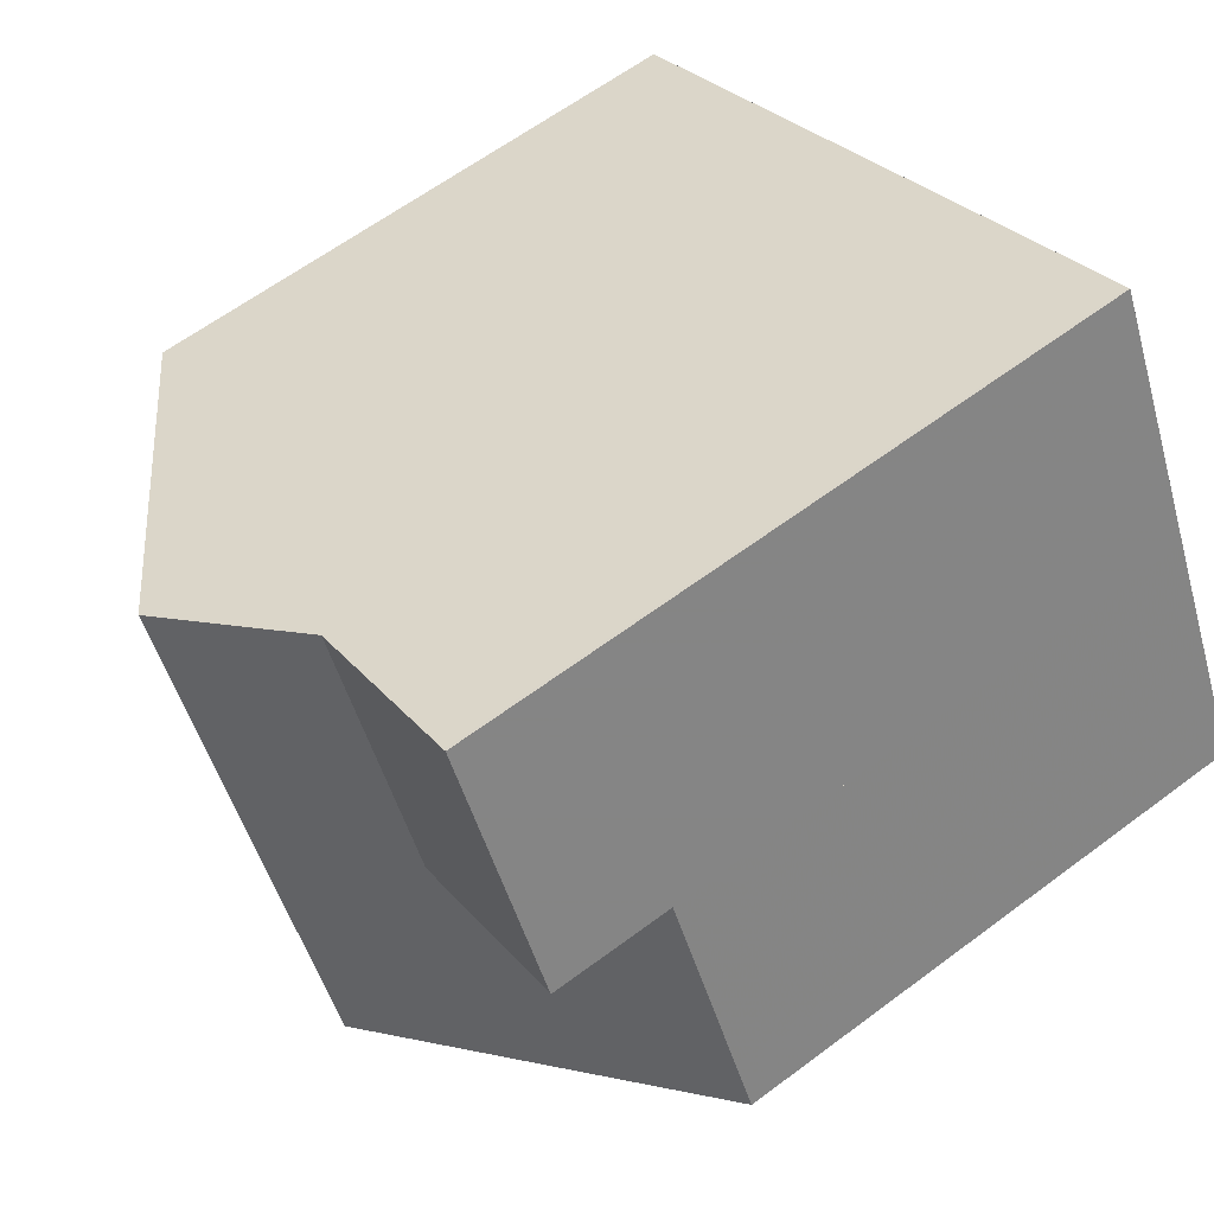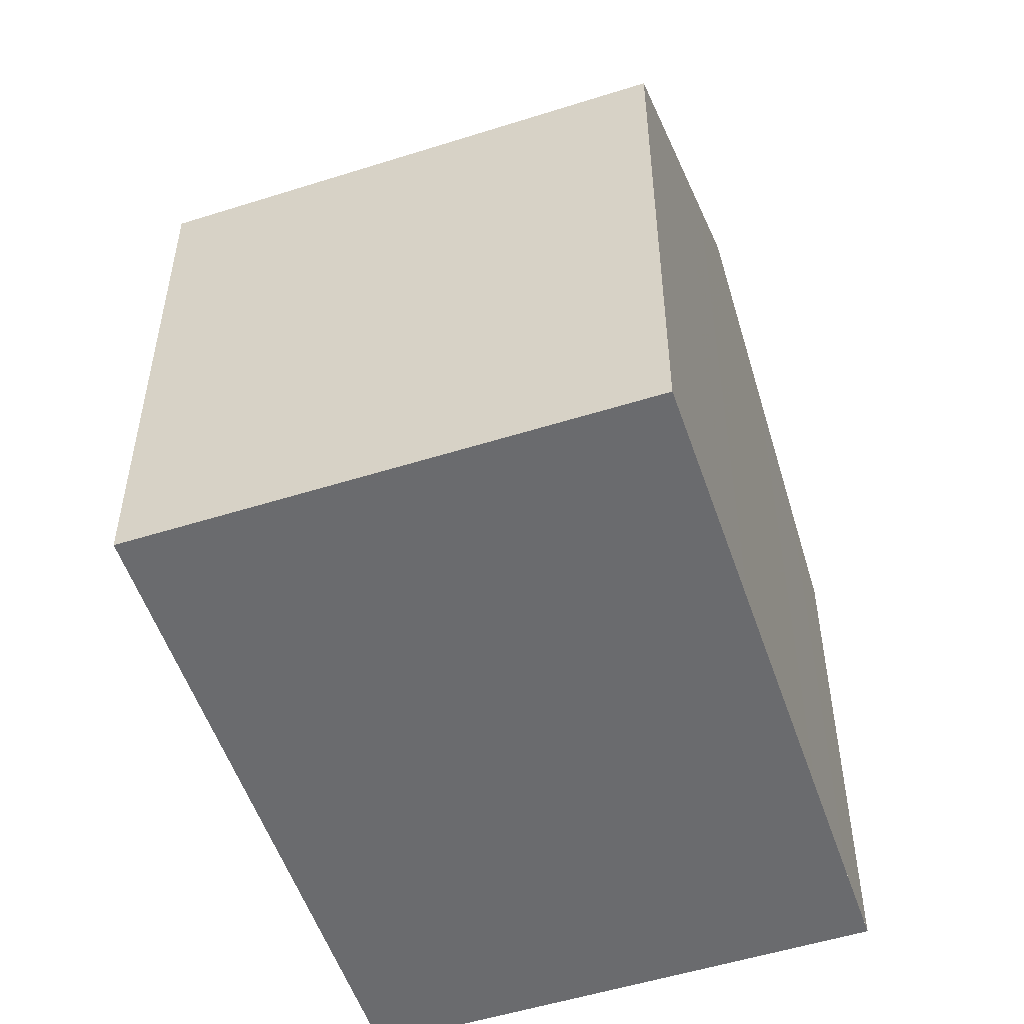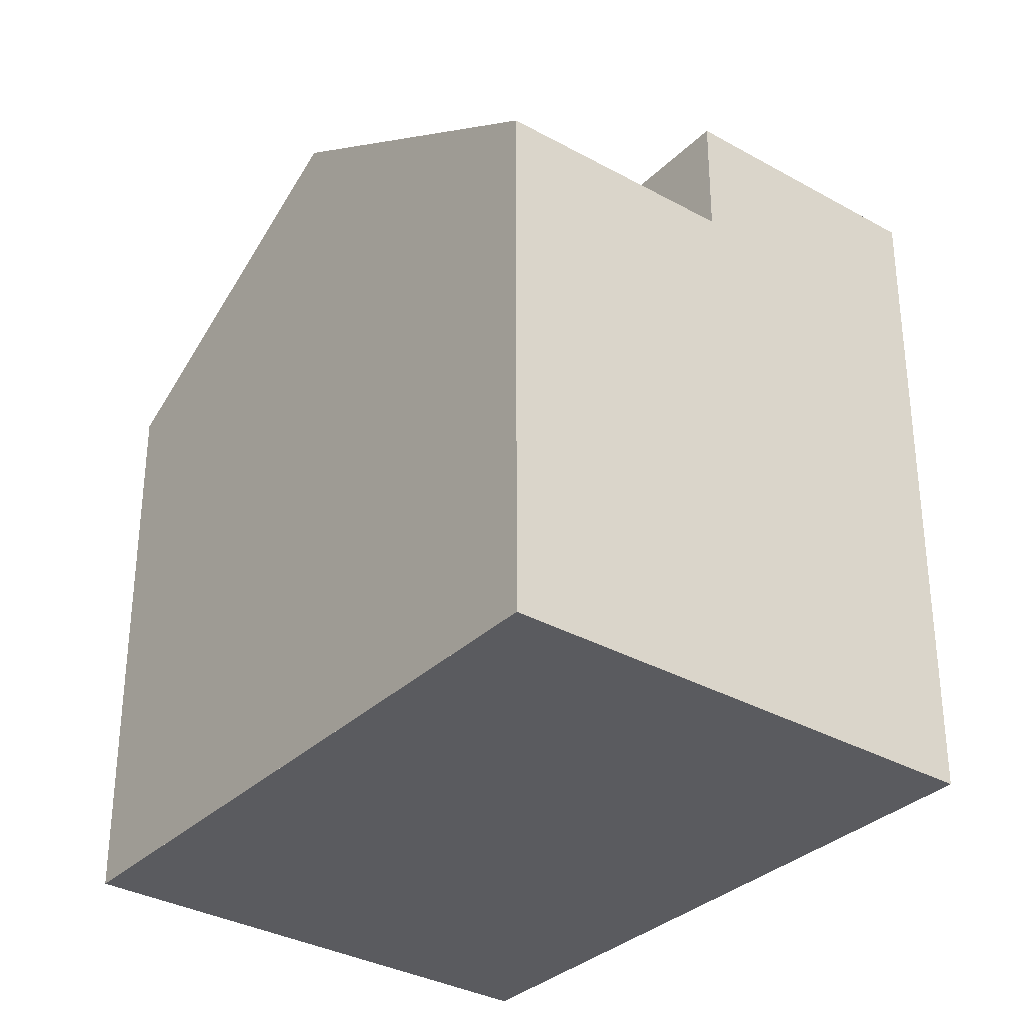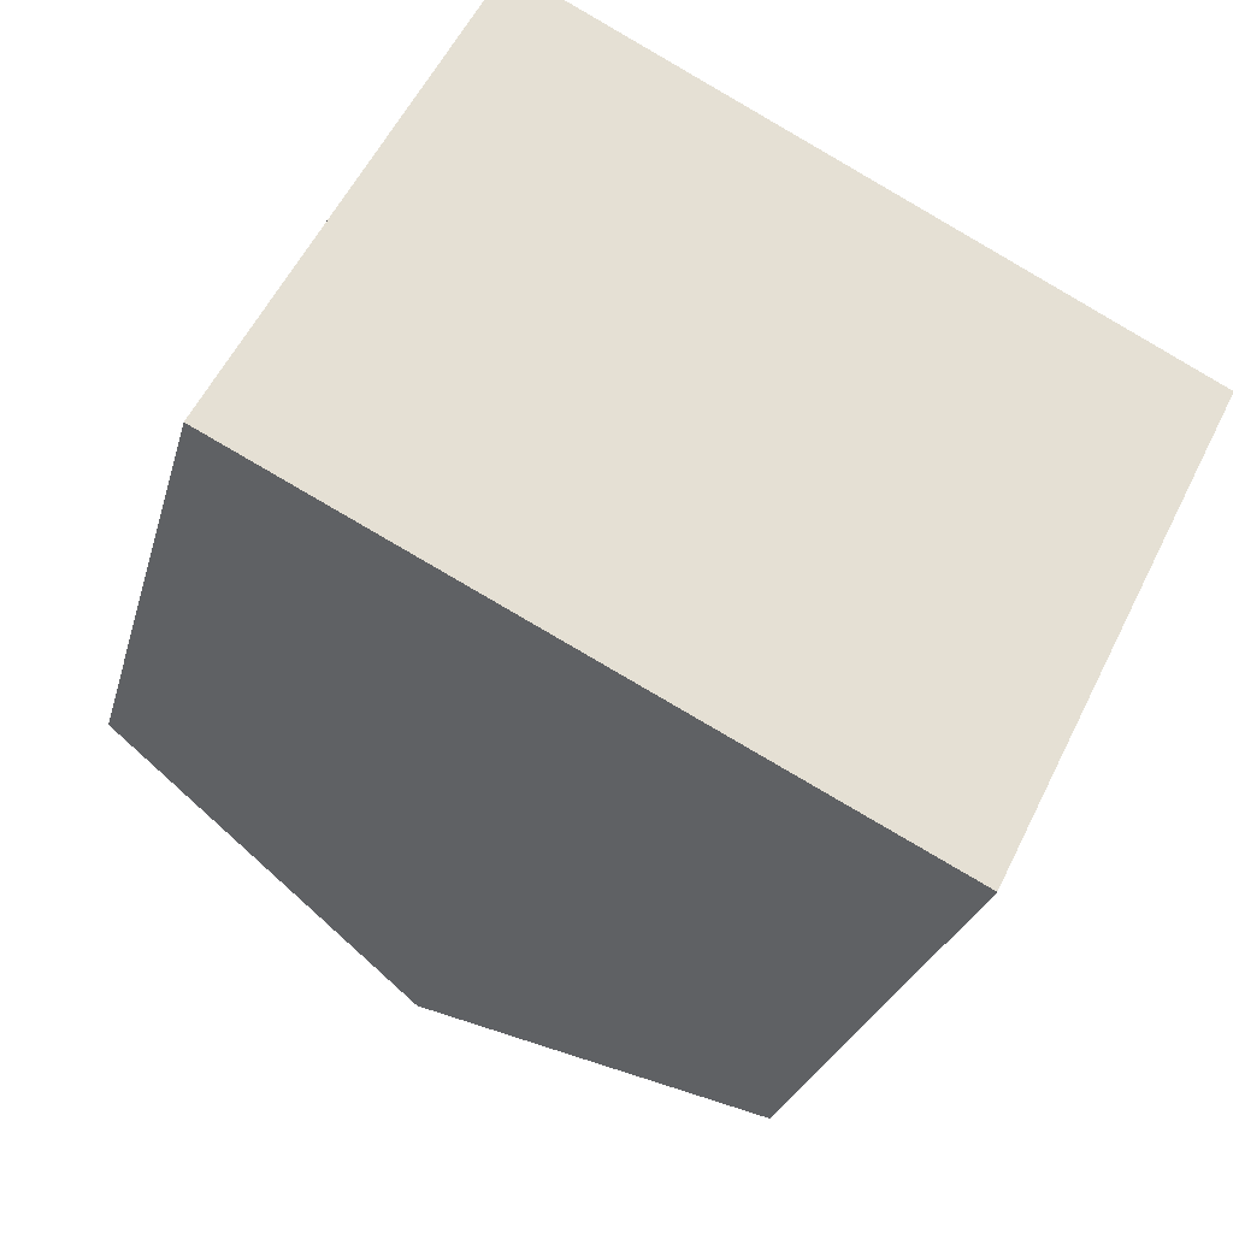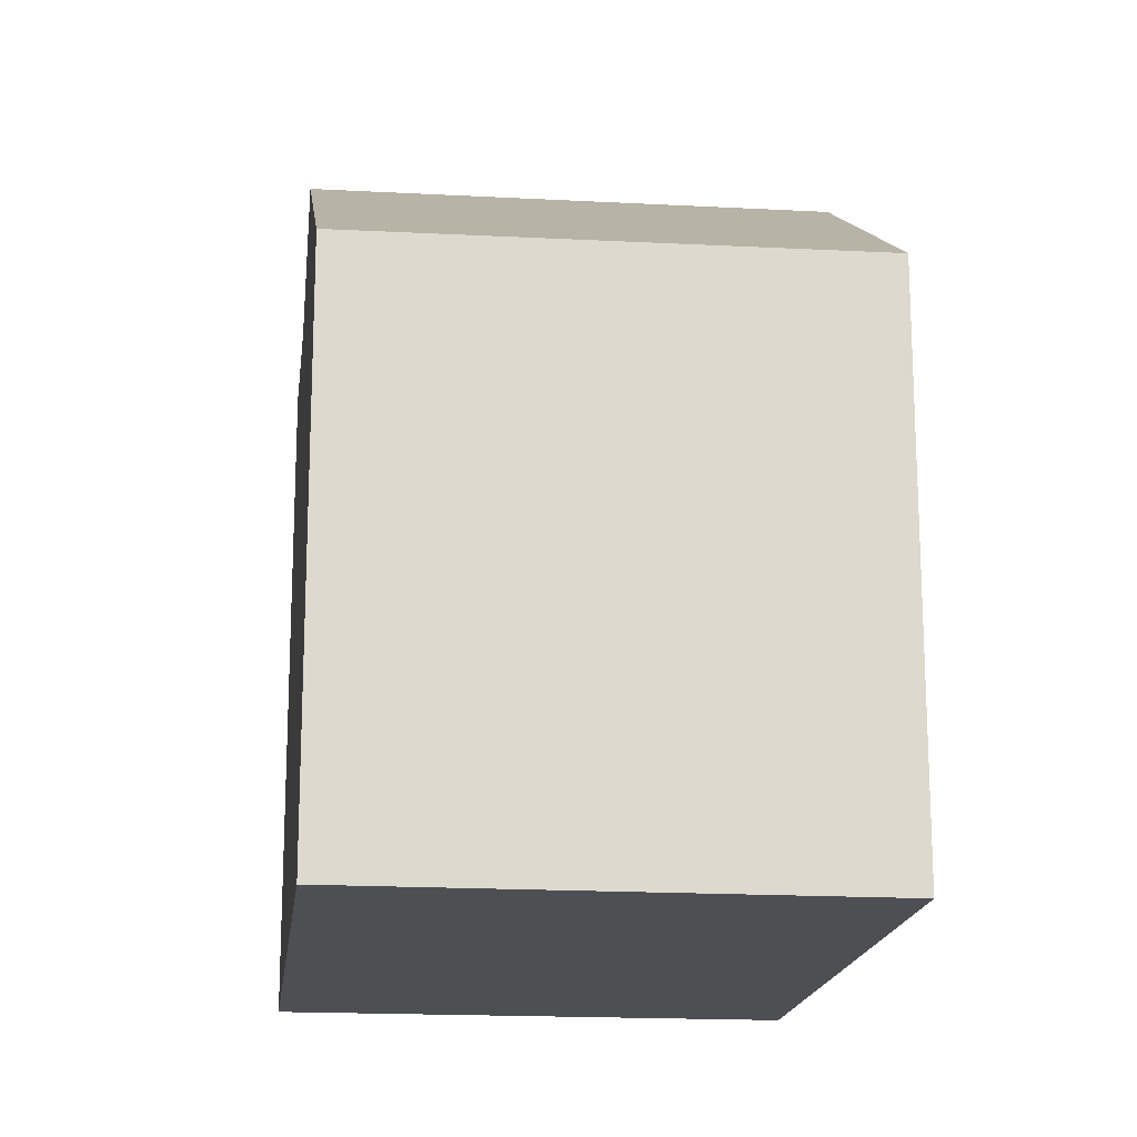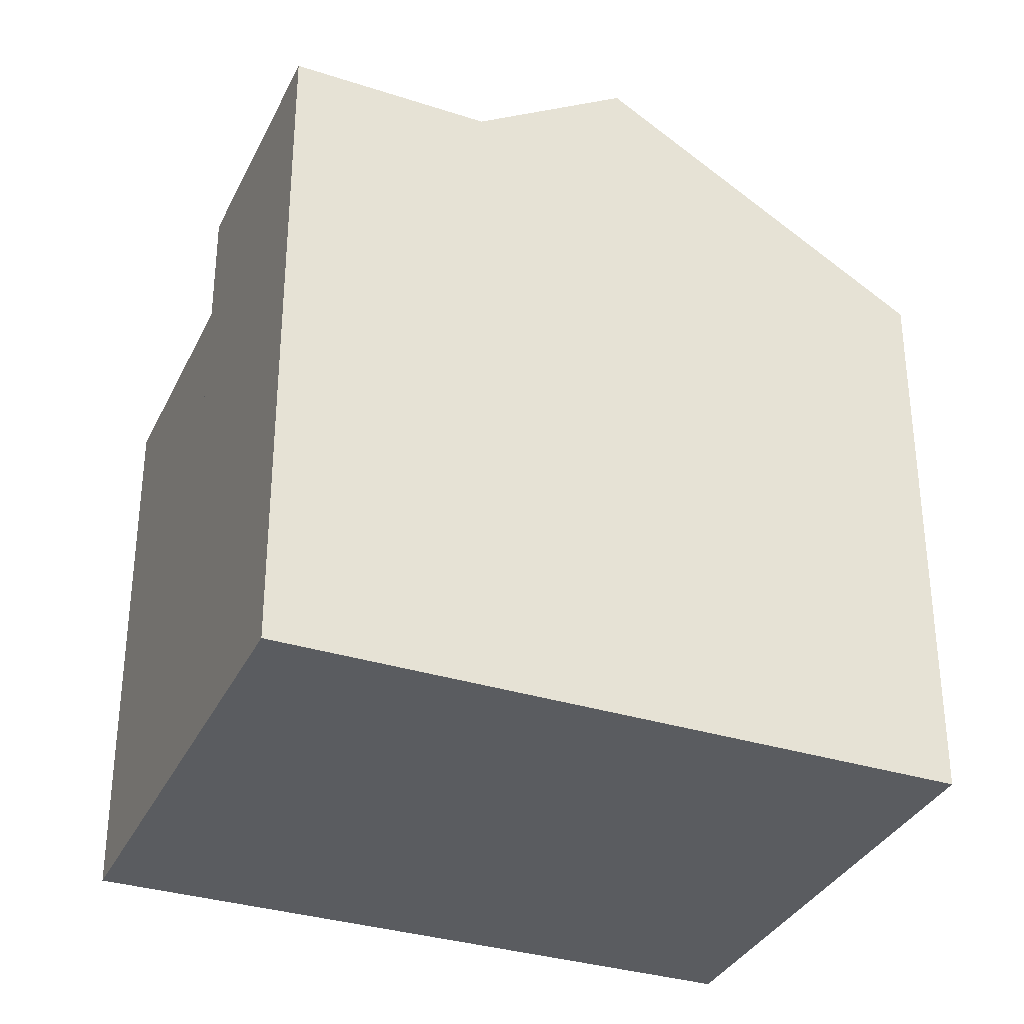
<metadata>
{"format":"obj","ext":"obj","renderer":"f3d","projection":"perspective","resolution":1024,"background":"white","views":[{"elev":61.8,"azim":52.7,"up":"+Y"},{"elev":-53.4,"azim":-44.6,"up":"+Z"},{"elev":-33.0,"azim":79.0,"up":"+Z"},{"elev":-26.7,"azim":165.7,"up":"+Y"},{"elev":-17.5,"azim":-69.8,"up":"+Z"},{"elev":-33.8,"azim":-176.0,"up":"+Z"}]}
</metadata>
<code>
v -2051 -2161 7.049
v -2053 -2155 7.002
v -2043 -2157 6.771
v -2046 -2151 8.304
v -2050 -2153 9.387
v -2047 -2159 9.379
v -2049 -2160 8.196
v -2052 -2154 8.197
v -2047 -2159 9.379
v -2050 -2153 9.387
v -2044 -2154 6.8
v -2048 -2153 8.263
v -2045 -2158 8.261
v -2048 -2153 8.263
v -2047 -2156 8.262
v -2044 -2154 8.304
v -2044 -2158 7.394
v -2045 -2155 7.423
v -2045 -2155 8.286
v -2047 -2152 8.286
v -2050 -2161 7.065
v -2053 -2155 7.018
v -2047 -2159 9.379
v -2049 -2160 8.196
v -2044 -2158 7.394
v -2043 -2157 6.771
v -2050 -2161 7.065
v -2047 -2159 9.379
v -2045 -2158 8.261
v -2051 -2161 7.049
v -2043 -2157 6.794
v -2043 -2157 6.794
v -2044 -2154 6.823
v -2044 -2154 8.303
v -2046 -2151 8.303
v -2050 -2153 9.387
v -2046 -2151 8.303
v -2046 -2151 8.304
v -2052 -2154 8.197
v -2050 -2153 9.387
v -2053 -2155 7.018
v -2048 -2153 8.263
v -2047 -2152 8.286
v -2053 -2155 7.002
v -2048 -2153 8.263
v -2044 -2154 8.304
v -2044 -2154 8.303
v -2048 -2156 9.383
v -2045 -2155 7.423
v -2044 -2154 6.823
v -2044 -2154 6.8
v -2047 -2156 8.262
v -2048 -2156 9.383
v -2050 -2157 8.196
v -2052 -2158 7.042
v -2047 -2156 8.262
v -2045 -2155 8.286
v -2052 -2158 7.026
v -2043 -2157 7.098
v -2043 -2157 7.098
v -2045 -2155 8.294
v -2045 -2155 7.129
v -2045 -2155 7.129
v -2046 -2152 8.294
v -2046 -2152 8.294
v -2045 -2155 8.294
v -2047 -2159 9.38
v -2044 -2157 7.105
v -2044 -2157 7.4
v -2043 -2157 6.777
v -2043 -2157 6.801
v -2045 -2158 8.261
v -2049 -2160 8.196
v -2047 -2159 9.38
v -2051 -2160 7.061
v -2051 -2160 7.045
v -2051 -2154 8.714
v -2051 -2154 8.714
v -2048 -2159 8.753
v -2048 -2160 8.758
v -2049 -2157 8.737
v -2048 -2160 8.758
v -2053 -2155 7.018
v -2053 -2155 7.002
v -2053 -2155 0
v -2053 -2155 0
v -2043 -2157 6.794
v -2043 -2157 6.771
v -2043 -2157 0
v -2043 -2157 0
v -2046 -2151 8.304
v -2046 -2151 8.304
v -2046 -2151 0
v -2046 -2151 0
v -2048 -2160 8.758
v -2047 -2159 9.379
v -2047 -2159 -1.776e-15
v -2048 -2160 -1.776e-15
v -2050 -2161 7.065
v -2049 -2160 8.196
v -2049 -2160 0
v -2050 -2161 0
v -2051 -2154 8.714
v -2052 -2154 8.197
v -2052 -2154 0
v -2051 -2154 0
v -2048 -2153 8.263
v -2050 -2153 9.387
v -2050 -2153 0
v -2048 -2153 0
v -2047 -2152 8.286
v -2048 -2153 8.263
v -2048 -2153 0
v -2047 -2152 -1.776e-15
v -2047 -2159 9.379
v -2045 -2158 8.261
v -2045 -2158 0
v -2047 -2159 -1.776e-15
v -2045 -2158 8.261
v -2044 -2158 7.394
v -2044 -2158 -8.882e-16
v -2045 -2158 0
v -2046 -2152 8.294
v -2047 -2152 8.286
v -2047 -2152 -1.776e-15
v -2046 -2152 0
v -2051 -2161 7.049
v -2050 -2161 7.065
v -2050 -2161 0
v -2051 -2161 -8.882e-16
v -2052 -2154 8.197
v -2053 -2155 7.018
v -2053 -2155 0
v -2052 -2154 0
v -2051 -2160 7.045
v -2051 -2161 7.049
v -2051 -2161 0
v -2051 -2160 -8.882e-16
v -2043 -2157 7.098
v -2043 -2157 6.794
v -2043 -2157 0
v -2043 -2157 -8.882e-16
v -2046 -2151 8.304
v -2046 -2151 8.303
v -2046 -2151 -1.776e-15
v -2046 -2151 0
v -2044 -2154 8.304
v -2046 -2151 8.304
v -2046 -2151 0
v -2044 -2154 1.776e-15
v -2053 -2155 7.002
v -2053 -2155 7.002
v -2053 -2155 0
v -2053 -2155 0
v -2043 -2157 6.777
v -2044 -2154 6.8
v -2044 -2154 8.882e-16
v -2043 -2157 0
v -2053 -2155 7.002
v -2052 -2158 7.026
v -2052 -2158 -8.882e-16
v -2053 -2155 0
v -2044 -2158 7.394
v -2043 -2157 7.098
v -2043 -2157 -8.882e-16
v -2044 -2158 -8.882e-16
v -2046 -2151 8.303
v -2046 -2152 8.294
v -2046 -2152 0
v -2046 -2151 -1.776e-15
v -2043 -2157 6.771
v -2043 -2157 6.777
v -2043 -2157 0
v -2043 -2157 0
v -2052 -2158 7.026
v -2051 -2160 7.045
v -2051 -2160 -8.882e-16
v -2052 -2158 -8.882e-16
v -2050 -2153 9.387
v -2051 -2154 8.714
v -2051 -2154 0
v -2050 -2153 0
v -2049 -2160 8.196
v -2048 -2160 8.758
v -2048 -2160 -1.776e-15
v -2049 -2160 0
v -2051 -2161 0
v -2053 -2155 0
v -2046 -2151 0
v -2043 -2157 0
f 81 54 39 78
f 32 26 3 31
f 34 16 11 33
f 55 41 39 54
f 56 42 43 57
f 29 13 9 28
f 25 17 13 29
f 18 15 19
f 64 37 47 66
f 58 44 41 55
f 82 7 24 80
f 24 7 21 27
f 36 10 14 45
f 27 21 1 30
f 60 17 25 59
f 62 18 19 61
f 47 37 38 46
f 37 35 4 38
f 69 49 63 68
f 78 39 8 77
f 41 22 8 39
f 42 12 20 43
f 65 35 37 64
f 44 2 22 41
f 71 50 51 70
f 67 48 52 72
f 72 52 49 69
f 48 36 45 52
f 80 24 73 79
f 73 24 27 75
f 75 27 30 76
f 59 32 31 60
f 61 34 33 62
f 68 63 50 71
f 64 43 20 65
f 66 57 43 64
f 68 59 25 69
f 70 26 32 71
f 72 29 28 67
f 69 25 29 72
f 79 73 54 81
f 75 55 54 73
f 76 58 55 75
f 71 32 59 68
f 77 5 40 78
f 79 74 23 80
f 81 53 74 79
f 78 40 53 81
f 80 23 6 82
f 84 85 86 83
f 88 89 90 87
f 92 93 94 91
f 96 97 98 95
f 100 101 102 99
f 104 105 106 103
f 108 109 110 107
f 112 113 114 111
f 116 117 118 115
f 120 121 122 119
f 124 125 126 123
f 128 129 130 127
f 132 133 134 131
f 136 137 138 135
f 140 141 142 139
f 144 145 146 143
f 148 149 150 147
f 152 153 154 151
f 156 157 158 155
f 160 161 162 159
f 164 165 166 163
f 168 169 170 167
f 172 173 174 171
f 176 177 178 175
f 180 181 182 179
f 184 185 186 183
f 188 189 190 187

</code>
